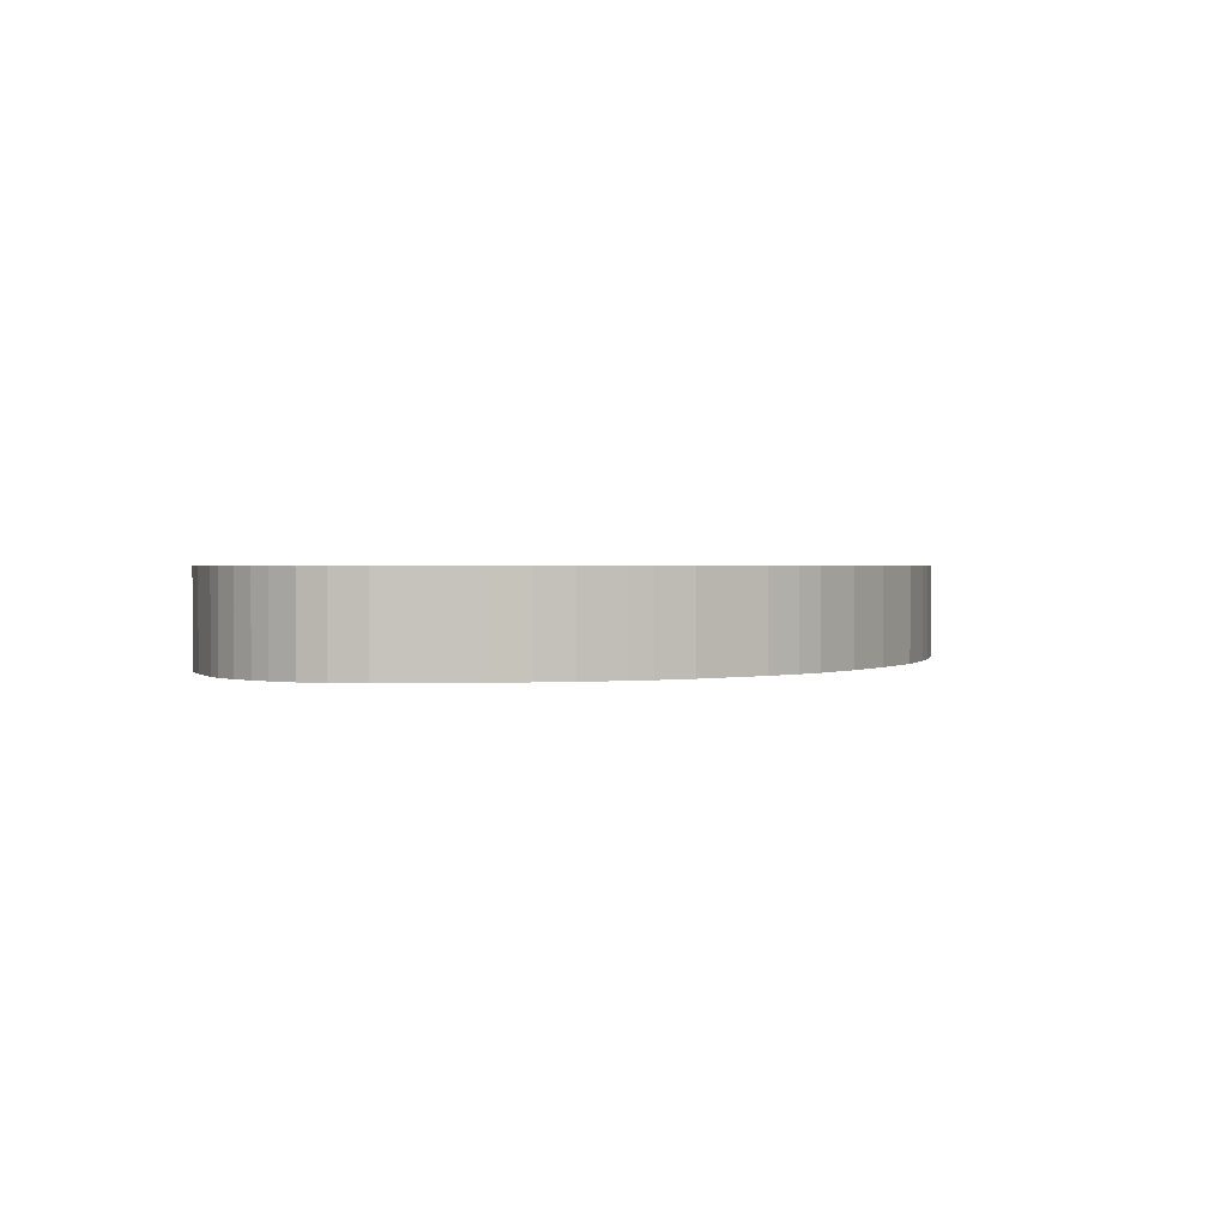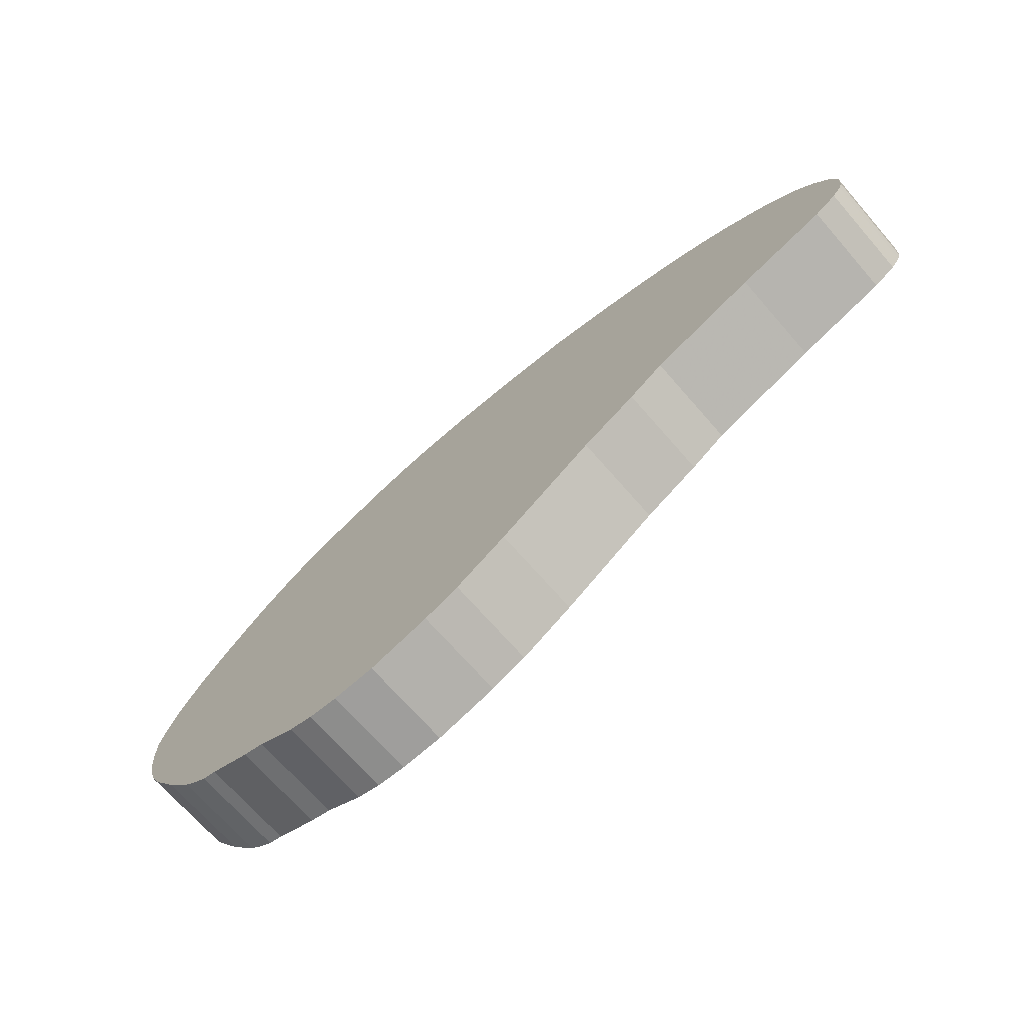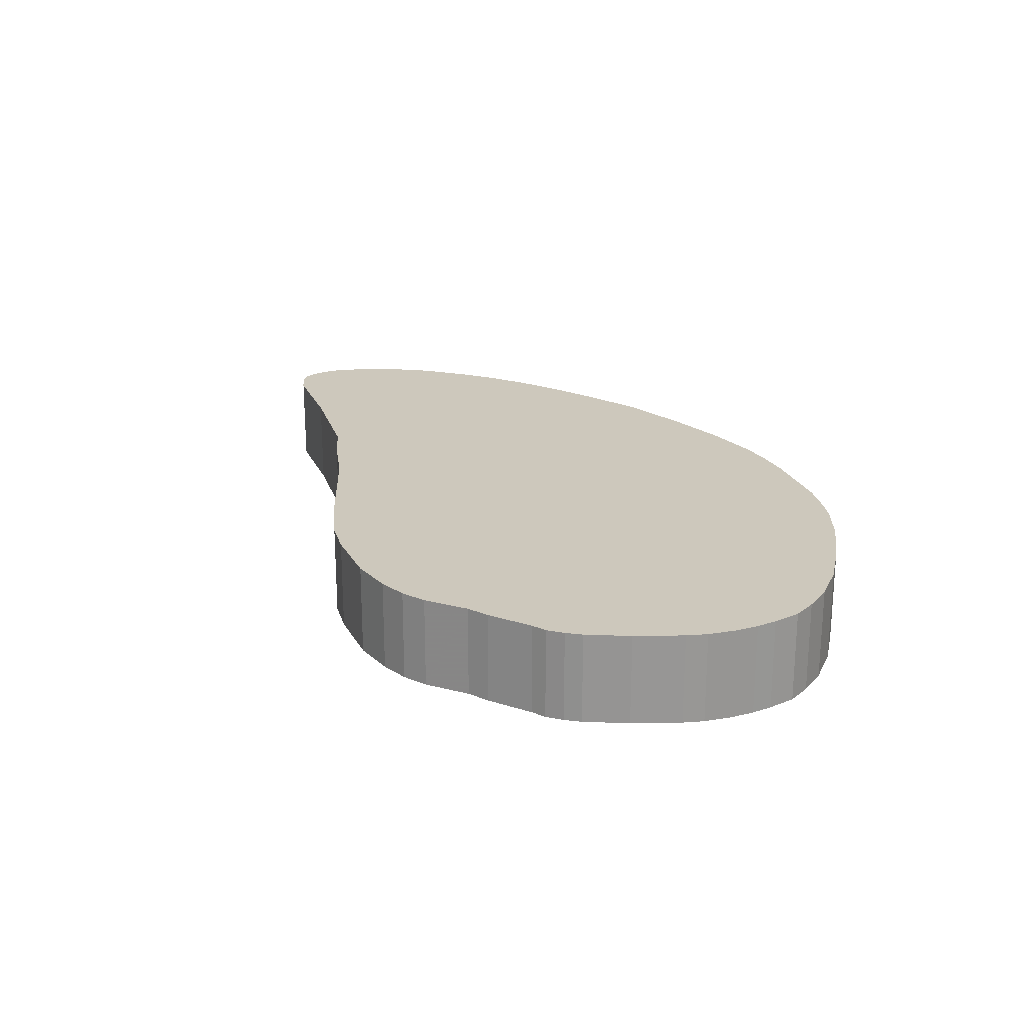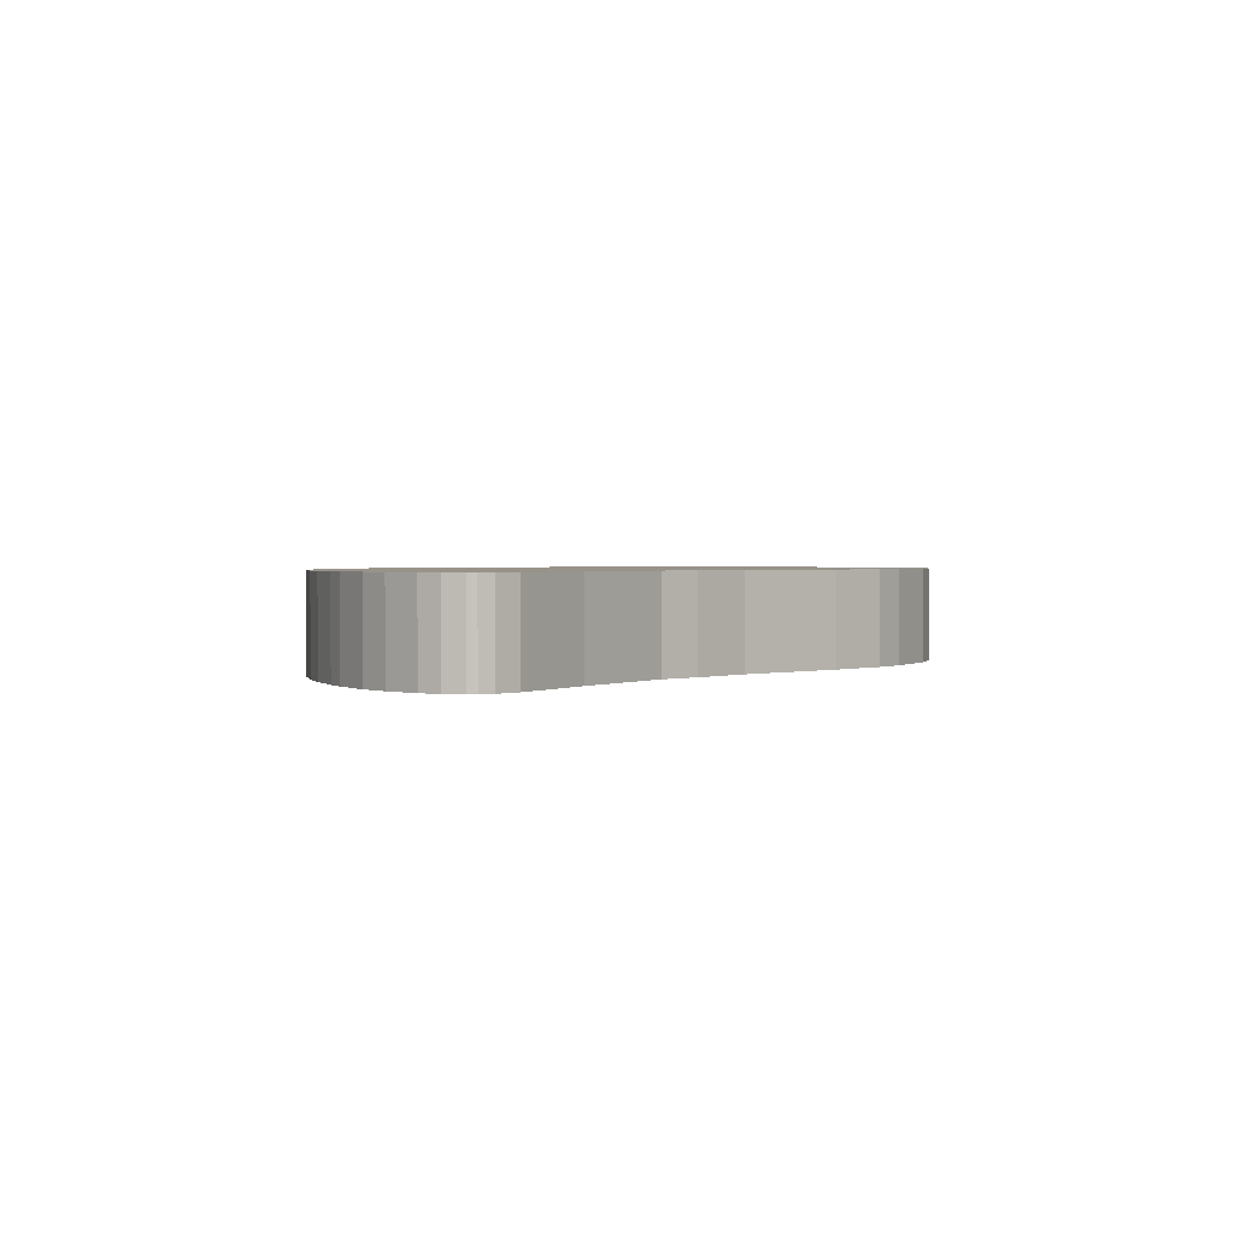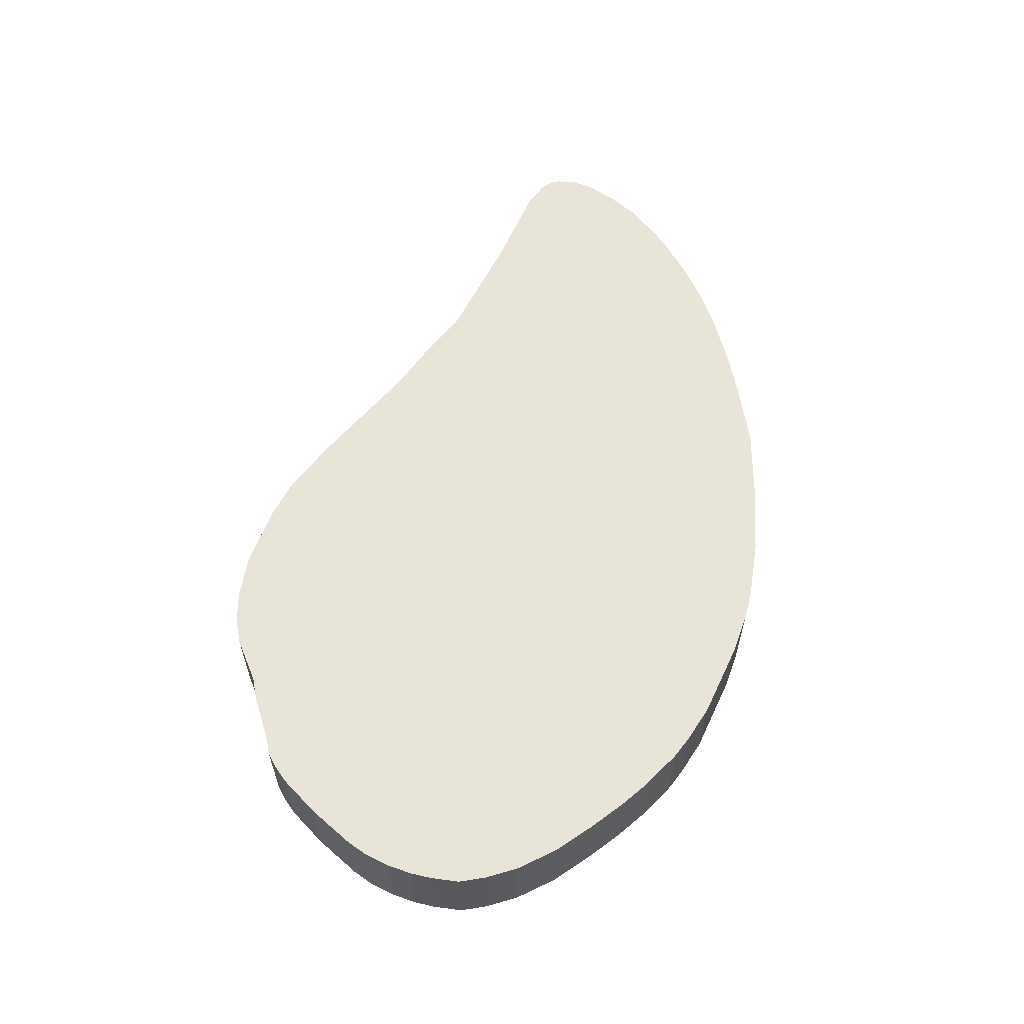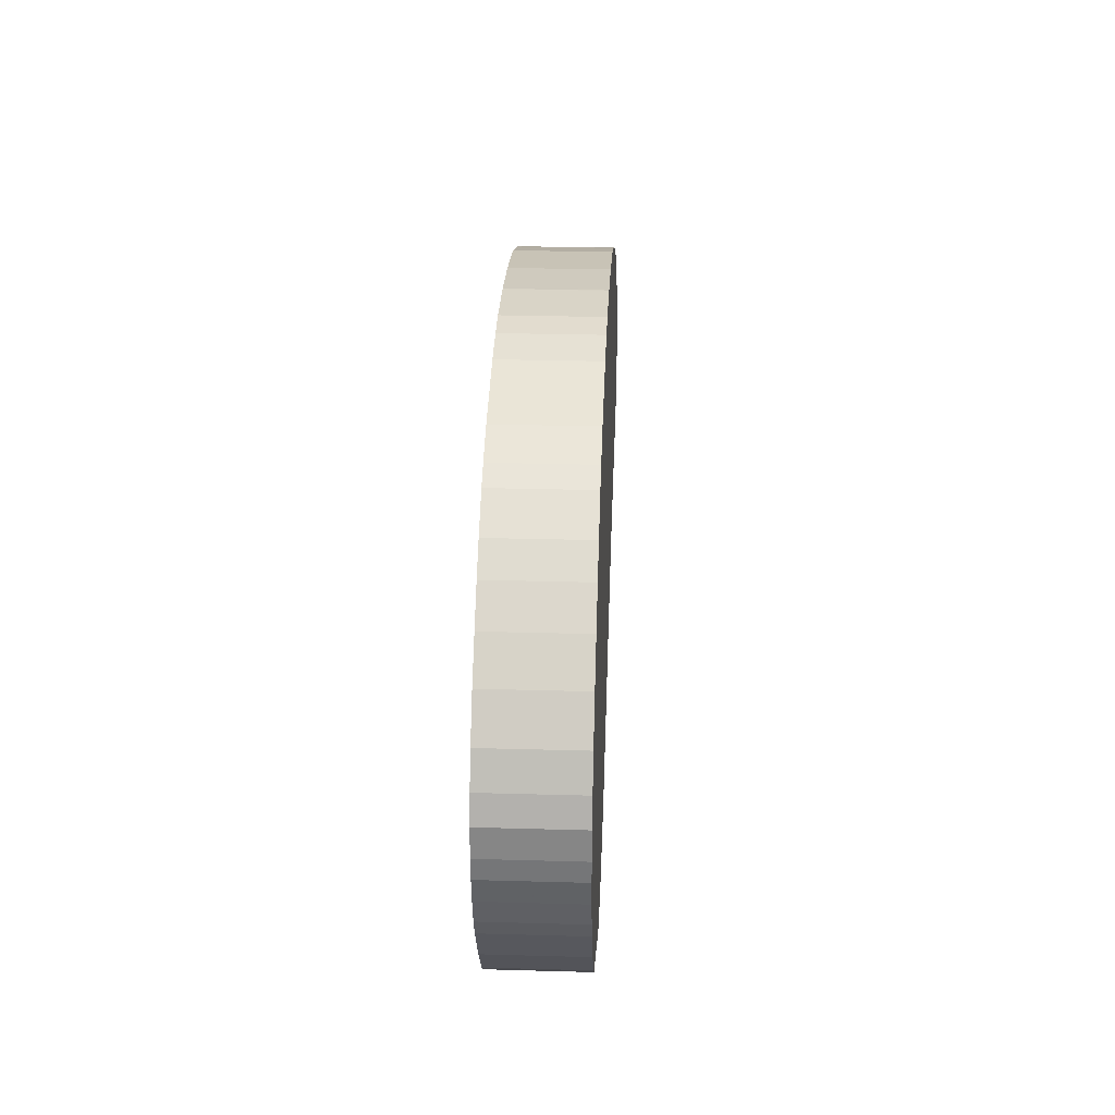
<metadata>
{"format":"obj","ext":"obj","renderer":"f3d","projection":"perspective","resolution":1024,"background":"white","views":[{"elev":1.2,"azim":124.1,"up":"+Z"},{"elev":-70.1,"azim":-138.9,"up":"+Y"},{"elev":22.2,"azim":54.8,"up":"+Z"},{"elev":1.6,"azim":-75.2,"up":"+Z"},{"elev":59.8,"azim":97.9,"up":"+Z"},{"elev":27.5,"azim":92.5,"up":"+Y"}]}
</metadata>
<code>
o Object.1
v -22.05 190.4 23.62
v -21.79 190.4 23.62
v -6.553 190.1 23.62
v 1.321 189.1 23.62
v 10.97 187.1 23.62
v 30.53 181 23.62
v 39.68 176.7 23.62
v 45.01 173.6 23.62
v 53.9 167 23.62
v 60.5 161.2 23.62
v 67.87 153.8 23.62
v 75.49 145.4 23.62
v 81.84 136 23.62
v 85.4 128.1 23.62
v 87.43 121.5 23.62
v 87.43 114.2 23.62
v 86.92 108.8 23.62
v 85.65 102.7 23.62
v 83.36 96.13 23.62
v 80.82 91.31 23.62
v 73.71 80.64 23.62
v 66.35 71.49 23.62
v 63.04 68.45 23.62
v 59.23 65.65 23.62
v 55.42 64.38 23.62
v 44.25 59.05 23.62
v 38.41 57.02 23.62
v 27.99 50.92 23.62
v 21.39 48.63 23.62
v 13.51 47.62 23.62
v 2.083 47.87 23.62
v -14.43 51.68 23.62
v -24.08 55.24 23.62
v -38.3 63.37 23.62
v -64.21 80.13 23.62
v -78.94 87.75 23.62
v -88.34 93.59 23.62
v -116 103.2 23.62
v -139.4 109.8 23.62
v -145.2 113.2 23.62
v -147.5 115.9 23.62
v -148.3 118 23.62
v -148.5 123.1 23.62
v -147.3 128.4 23.62
v -143 136.8 23.62
v -138.4 143.4 23.62
v -130.5 151.5 23.62
v -125.9 155.3 23.62
v -117 161.9 23.62
v -108.9 167 23.62
v -98.5 172.3 23.62
v -86.31 177.4 23.62
v -75.39 181.2 23.62
v -58.37 186.3 23.62
v -38.81 189.1 23.62
v -22.05 190.4 0
v -21.79 190.4 0
v -6.553 190.1 0
v 1.321 189.1 0
v 10.97 187.1 0
v 30.53 181 0
v 39.68 176.7 0
v 45.01 173.6 0
v 53.9 167 0
v 60.5 161.2 0
v 67.87 153.8 0
v 75.49 145.4 0
v 81.84 136 0
v 85.4 128.1 0
v 87.43 121.5 0
v 87.43 114.2 0
v 86.92 108.8 0
v 85.65 102.7 0
v 83.36 96.13 0
v 80.82 91.31 0
v 73.71 80.64 0
v 66.35 71.49 0
v 63.04 68.45 0
v 59.23 65.65 0
v 55.42 64.38 0
v 44.25 59.05 0
v 38.41 57.02 0
v 27.99 50.92 0
v 21.39 48.63 0
v 13.51 47.62 0
v 2.083 47.87 0
v -14.43 51.68 0
v -24.08 55.24 0
v -38.3 63.37 0
v -64.21 80.13 0
v -78.94 87.75 0
v -88.34 93.59 0
v -116 103.2 0
v -139.4 109.8 0
v -145.2 113.2 0
v -147.5 115.9 0
v -148.3 118 0
v -148.5 123.1 0
v -147.3 128.4 0
v -143 136.8 0
v -138.4 143.4 0
v -130.5 151.5 0
v -125.9 155.3 0
v -117 161.9 0
v -108.9 167 0
v -98.5 172.3 0
v -86.31 177.4 0
v -75.39 181.2 0
v -58.37 186.3 0
v -38.81 189.1 0
f 31 33 32
f 32 87 31
f 87 86 31
f 31 86 30
f 34 31 30
f 29 34 30
f 30 85 29
f 85 84 29
f 29 84 28
f 35 29 28
f 27 35 28
f 28 83 27
f 83 82 27
f 27 82 26
f 26 38 27
f 27 38 37
f 36 27 37
f 37 92 36
f 92 91 36
f 36 91 35
f 91 90 35
f 35 90 34
f 90 89 34
f 34 89 33
f 89 88 33
f 88 89 86
f 85 86 89
f 89 90 84
f 83 84 90
f 91 82 90
f 92 82 91
f 92 93 82
f 82 93 81
f 95 81 93
f 94 95 93
f 94 93 38
f 39 94 38
f 38 40 39
f 40 95 39
f 96 95 40
f 41 96 40
f 26 41 40
f 25 41 26
f 26 81 25
f 81 80 25
f 25 80 24
f 44 25 24
f 23 44 24
f 24 79 23
f 79 78 23
f 23 78 22
f 45 23 22
f 21 45 22
f 22 77 21
f 77 76 21
f 21 76 20
f 20 46 21
f 46 20 47
f 47 102 46
f 102 101 46
f 46 101 45
f 101 100 45
f 45 100 44
f 100 99 44
f 44 99 43
f 99 98 43
f 43 98 42
f 42 25 43
f 98 97 42
f 42 97 41
f 98 80 97
f 97 80 96
f 98 99 80
f 79 80 99
f 99 100 78
f 77 78 100
f 100 101 76
f 76 101 75
f 102 75 101
f 102 103 75
f 75 103 74
f 75 74 19
f 20 75 19
f 19 48 20
f 19 49 48
f 49 104 48
f 104 103 48
f 48 103 47
f 105 104 49
f 50 105 49
f 18 50 49
f 50 18 17
f 16 50 17
f 17 72 16
f 72 71 16
f 16 71 15
f 15 51 16
f 15 52 51
f 52 107 51
f 107 106 51
f 51 106 50
f 106 107 70
f 71 106 70
f 105 106 71
f 70 107 69
f 70 69 14
f 15 70 14
f 14 69 13
f 13 53 14
f 14 53 52
f 53 108 52
f 109 108 53
f 54 109 53
f 110 109 54
f 55 110 54
f 11 55 54
f 11 54 12
f 12 67 11
f 67 66 11
f 11 66 10
f 66 65 10
f 10 65 9
f 1 10 9
f 8 1 9
f 9 64 8
f 64 63 8
f 8 63 7
f 7 3 8
f 8 3 2
f 3 58 2
f 58 57 2
f 2 57 1
f 57 56 1
f 1 56 55
f 57 63 56
f 57 58 63
f 63 58 62
f 58 59 62
f 62 59 61
f 62 61 6
f 7 62 6
f 6 4 7
f 6 5 4
f 5 60 4
f 60 59 4
f 4 59 3
f 61 60 5
f 6 61 5
f 59 60 61
f 59 58 3
f 7 4 3
f 63 62 7
f 64 56 63
f 64 65 56
f 110 56 65
f 1 8 2
f 10 1 55
f 65 64 9
f 66 110 65
f 67 109 66
f 67 68 109
f 68 67 12
f 13 68 12
f 54 13 12
f 10 55 11
f 56 110 55
f 109 110 66
f 108 109 68
f 69 108 68
f 13 54 53
f 69 68 13
f 107 108 69
f 108 107 52
f 14 52 15
f 71 70 15
f 72 105 71
f 72 73 105
f 73 72 17
f 16 51 50
f 18 73 17
f 74 73 18
f 74 104 73
f 106 105 50
f 104 105 73
f 18 49 19
f 19 74 18
f 103 104 74
f 103 102 47
f 20 48 47
f 76 75 20
f 77 100 76
f 21 46 45
f 78 77 22
f 79 99 78
f 23 45 44
f 25 44 43
f 80 79 24
f 81 96 80
f 41 25 42
f 97 96 41
f 95 94 39
f 95 96 81
f 93 92 37
f 38 93 37
f 38 26 40
f 82 81 26
f 83 90 82
f 35 27 36
f 84 83 28
f 85 89 84
f 29 35 34
f 86 85 30
f 87 88 86
f 88 87 32
f 33 88 32
f 31 34 33

</code>
